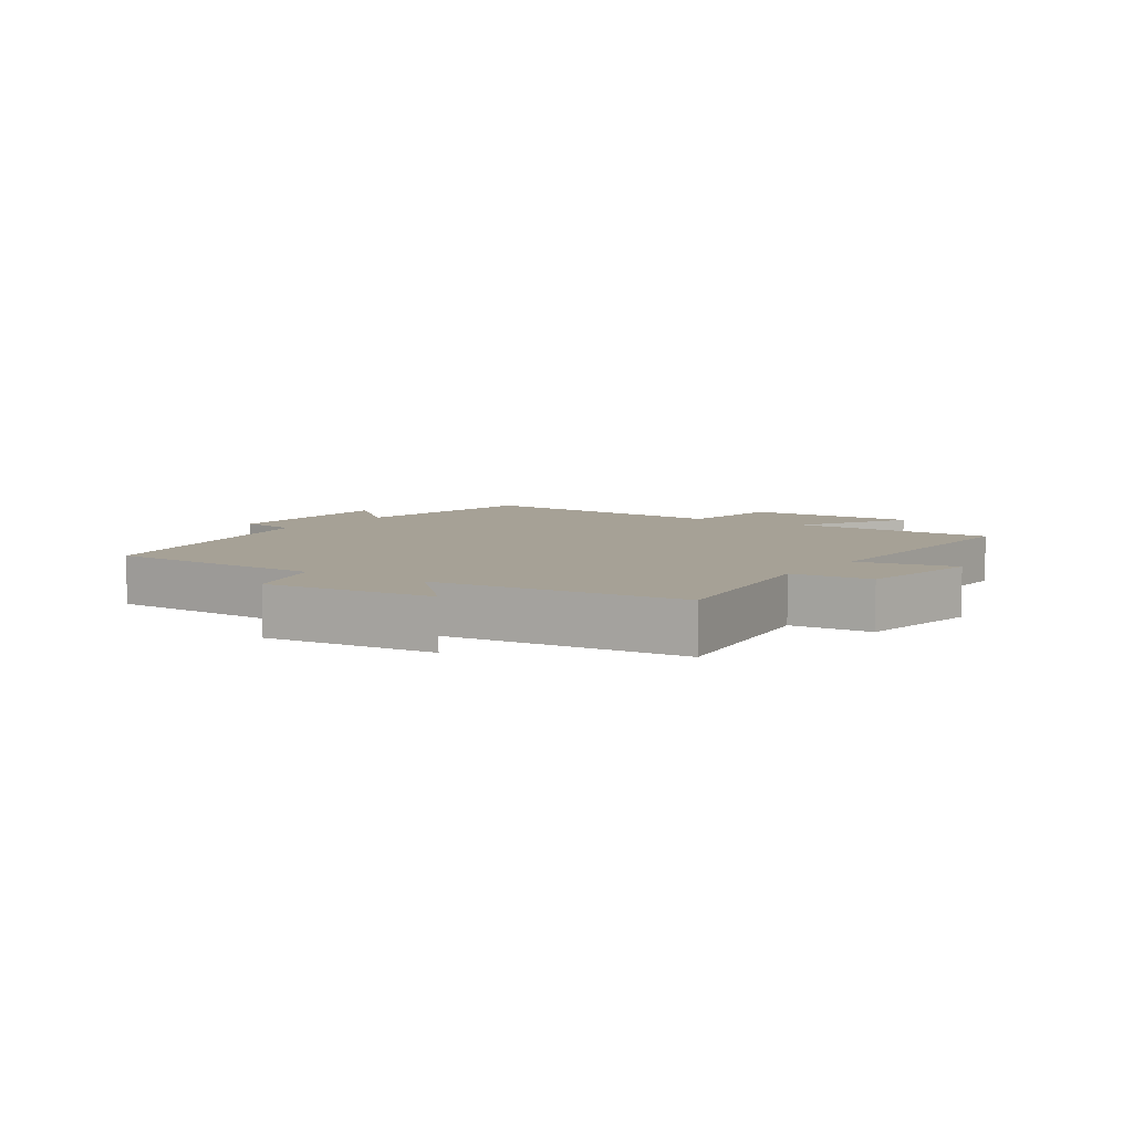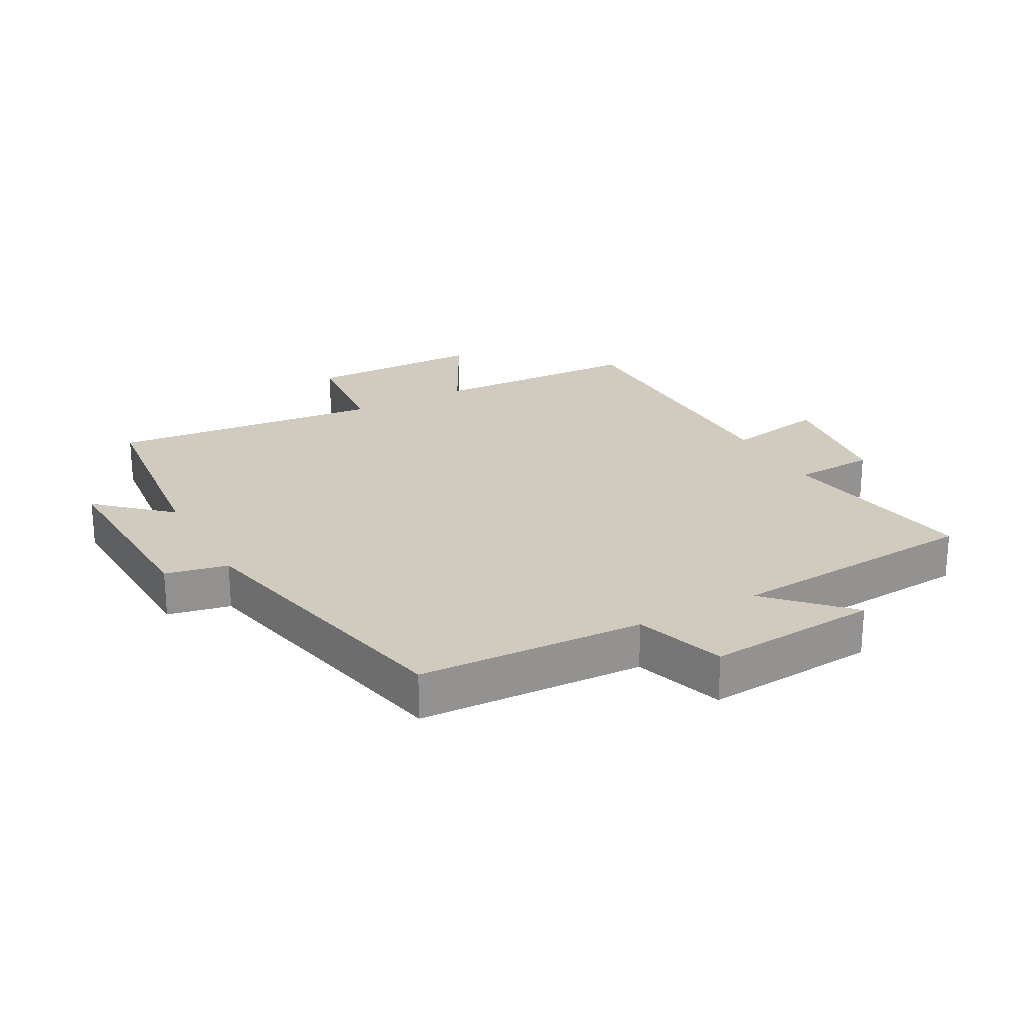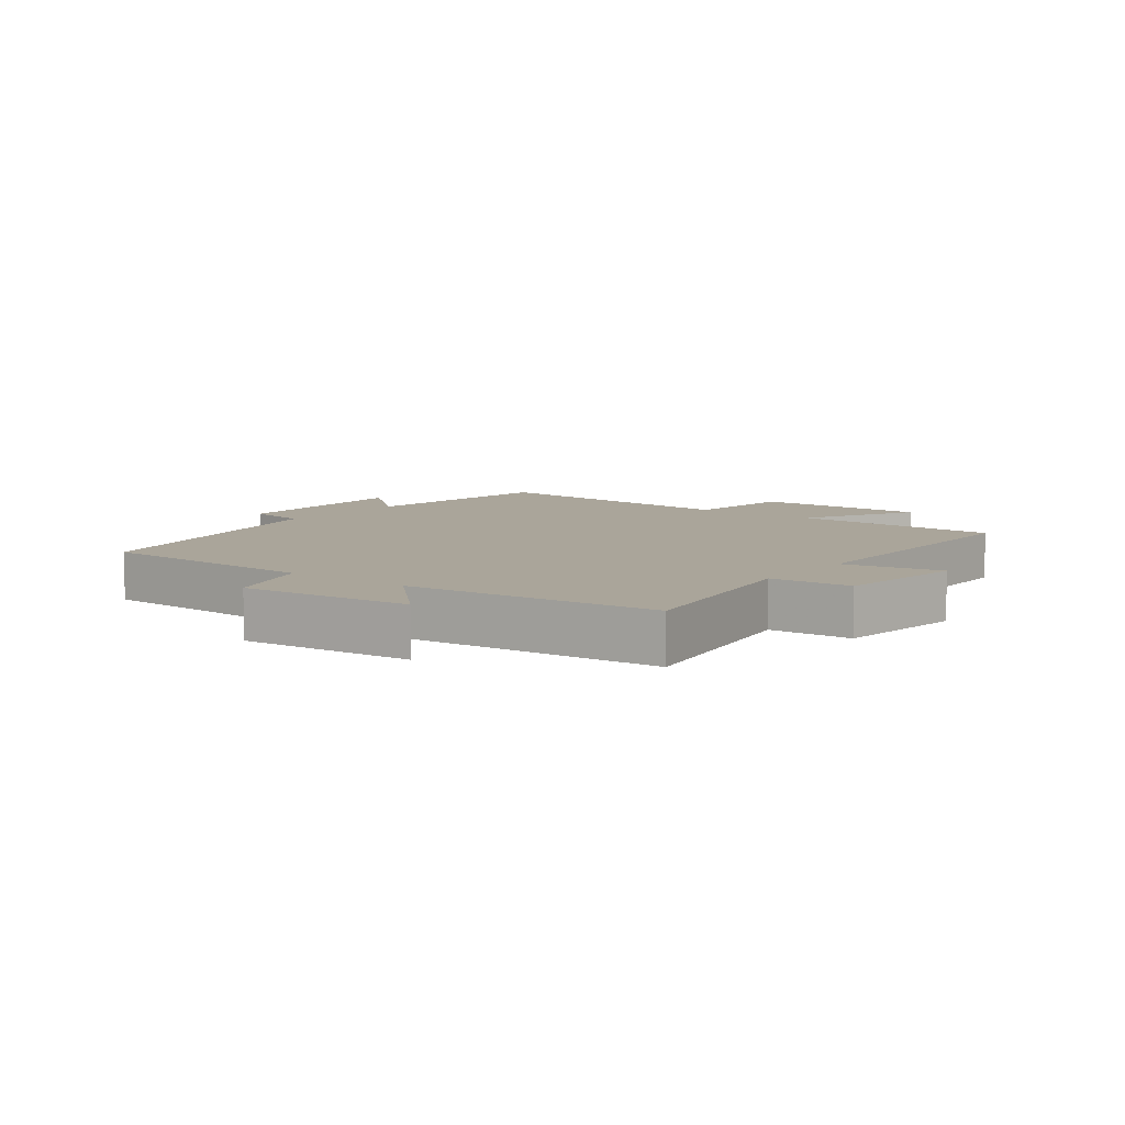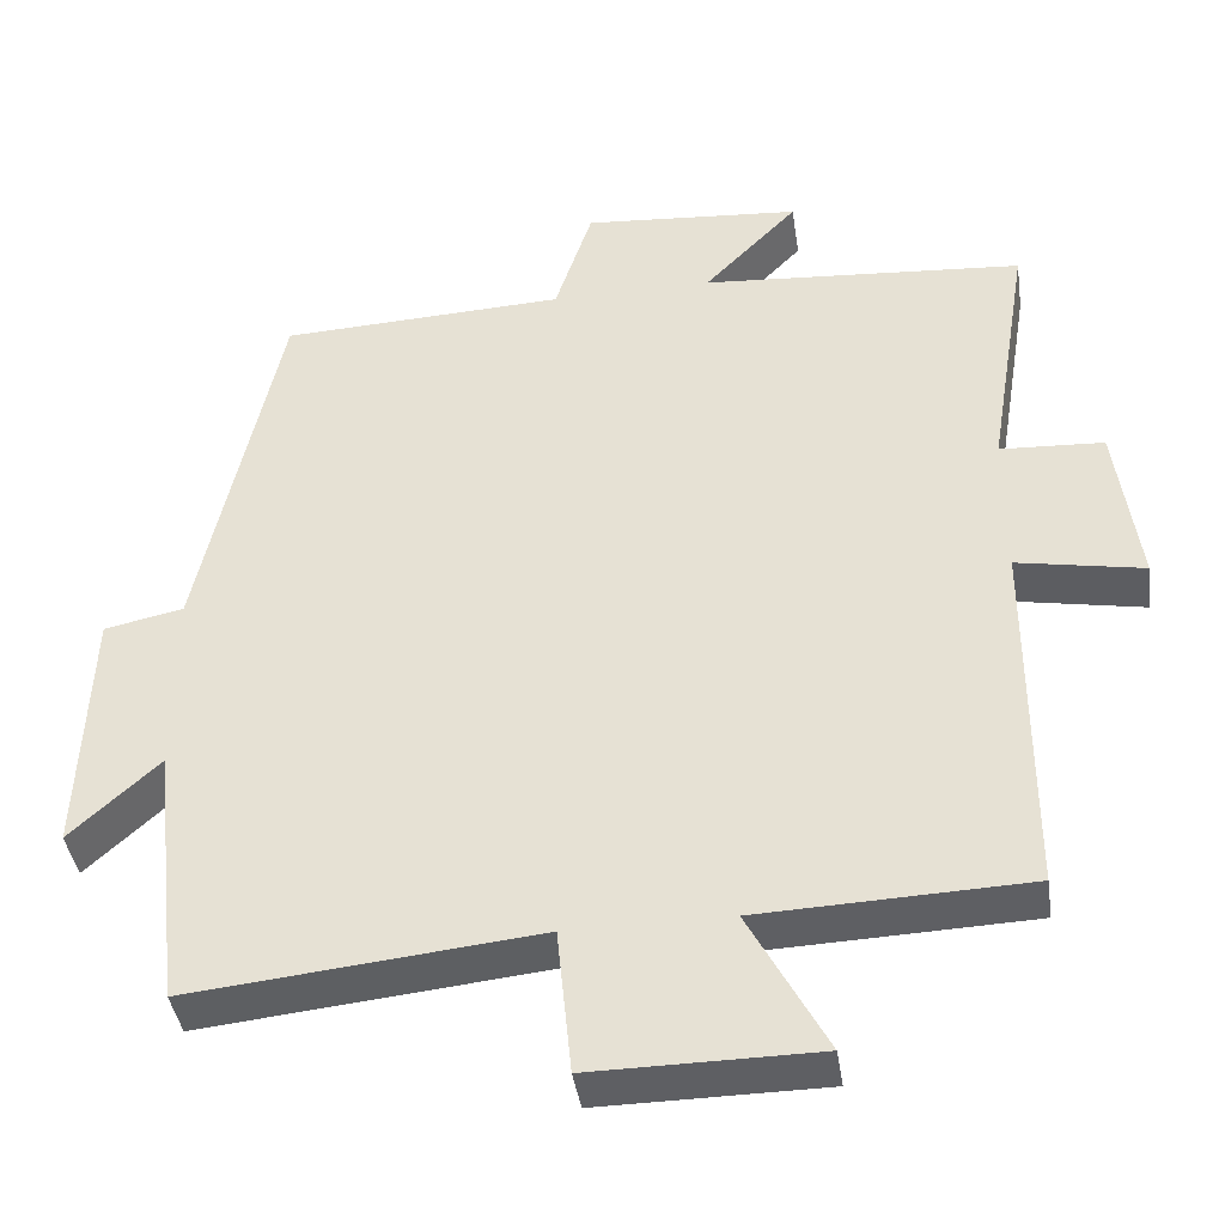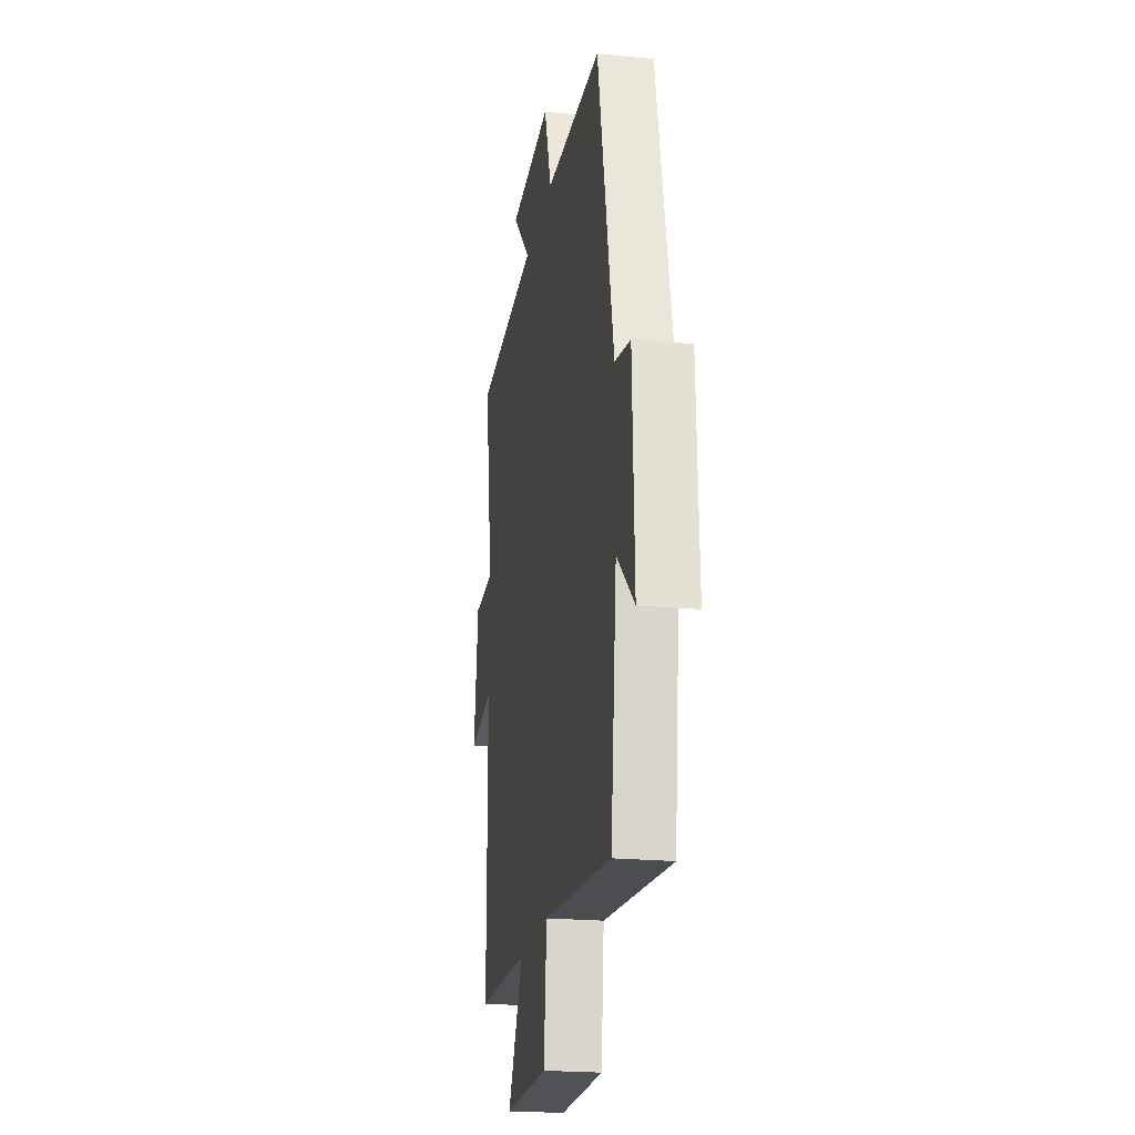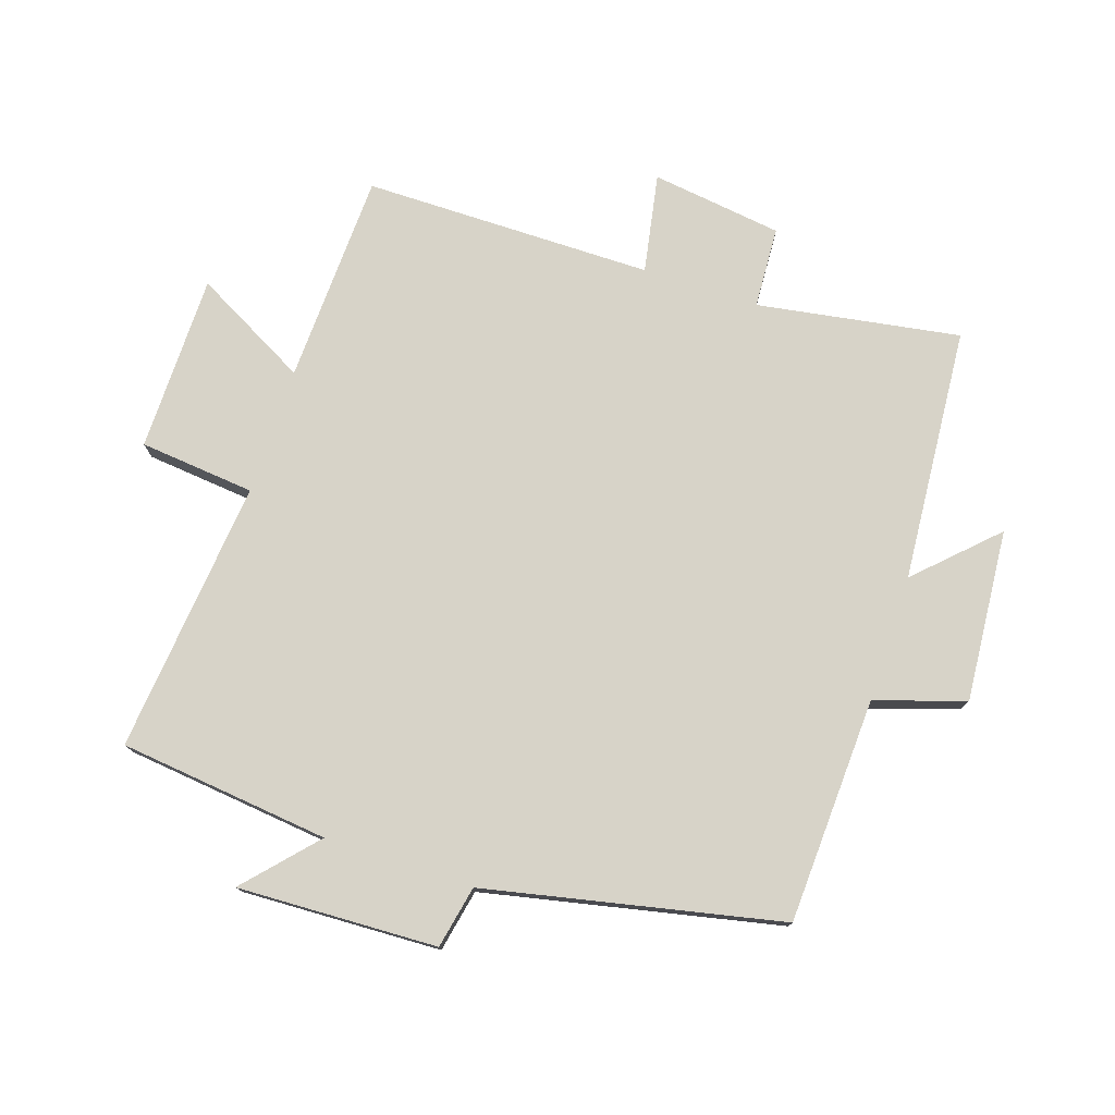
<metadata>
{"format":"obj","ext":"obj","renderer":"f3d","projection":"perspective","resolution":1024,"background":"white","views":[{"elev":6.2,"azim":34.4,"up":"+Y"},{"elev":23.6,"azim":-28.6,"up":"+Y"},{"elev":7.6,"azim":37.1,"up":"+Y"},{"elev":-40.8,"azim":8.4,"up":"+Z"},{"elev":-21.6,"azim":-99.6,"up":"+Z"},{"elev":76.6,"azim":-71.7,"up":"+Y"}]}
</metadata>
<code>
v -0.463 0.07 -0.543
v -0.5 0.07 -0.212
v -0.61 0.07 -0.312
v -0.598 0.07 0.002
v -0.5 0.07 0.022
v -0.401 0.07 0.485
v -0.047 0.07 0.5
v -0.001 0.07 0.641
v 0.269 0.07 0.619
v 0.153 0.07 0.5
v 0.552 0.07 0.469
v 0.5 0.07 0.151
v 0.628 0.07 0.144
v 0.656 0.07 -0.062
v 0.5 0.07 -0.033
v 0.499 0.07 -0.488
v 0.167 0.07 -0.5
v 0.263 0.07 -0.679
v -0.015 0.07 -0.681
v -0.033 0.07 -0.5
v -0.463 0 -0.543
v -0.5 0 -0.212
v -0.61 0 -0.312
v -0.598 0 0.002
v -0.5 0 0.022
v -0.401 0 0.485
v -0.047 0 0.5
v -0.001 0 0.641
v 0.269 0 0.619
v 0.153 0 0.5
v 0.552 0 0.469
v 0.5 0 0.151
v 0.628 0 0.144
v 0.656 0 -0.062
v 0.5 0 -0.033
v 0.499 0 -0.488
v 0.167 0 -0.5
v 0.263 0 -0.679
v -0.015 0 -0.681
v -0.033 0 -0.5
f 17 18 19 20
f 15 16 17 20
f 15 20 1 2
f 12 13 14 15
f 12 15 2
f 10 11 12 2
f 7 8 9 10
f 5 6 7 10
f 5 10 2 3
f 3 4 5
f 40 39 38 37
f 40 37 36 35
f 22 21 40 35
f 35 34 33 32
f 22 35 32
f 22 32 31 30
f 30 29 28 27
f 30 27 26 25
f 23 22 30 25
f 25 24 23
f 1 21 22 2
f 2 22 23 3
f 3 23 24 4
f 4 24 25 5
f 5 25 26 6
f 6 26 27 7
f 7 27 28 8
f 8 28 29 9
f 9 29 30 10
f 10 30 31 11
f 11 31 32 12
f 12 32 33 13
f 13 33 34 14
f 14 34 35 15
f 15 35 36 16
f 16 36 37 17
f 17 37 38 18
f 18 38 39 19
f 19 39 40 20
f 20 40 21 1

</code>
